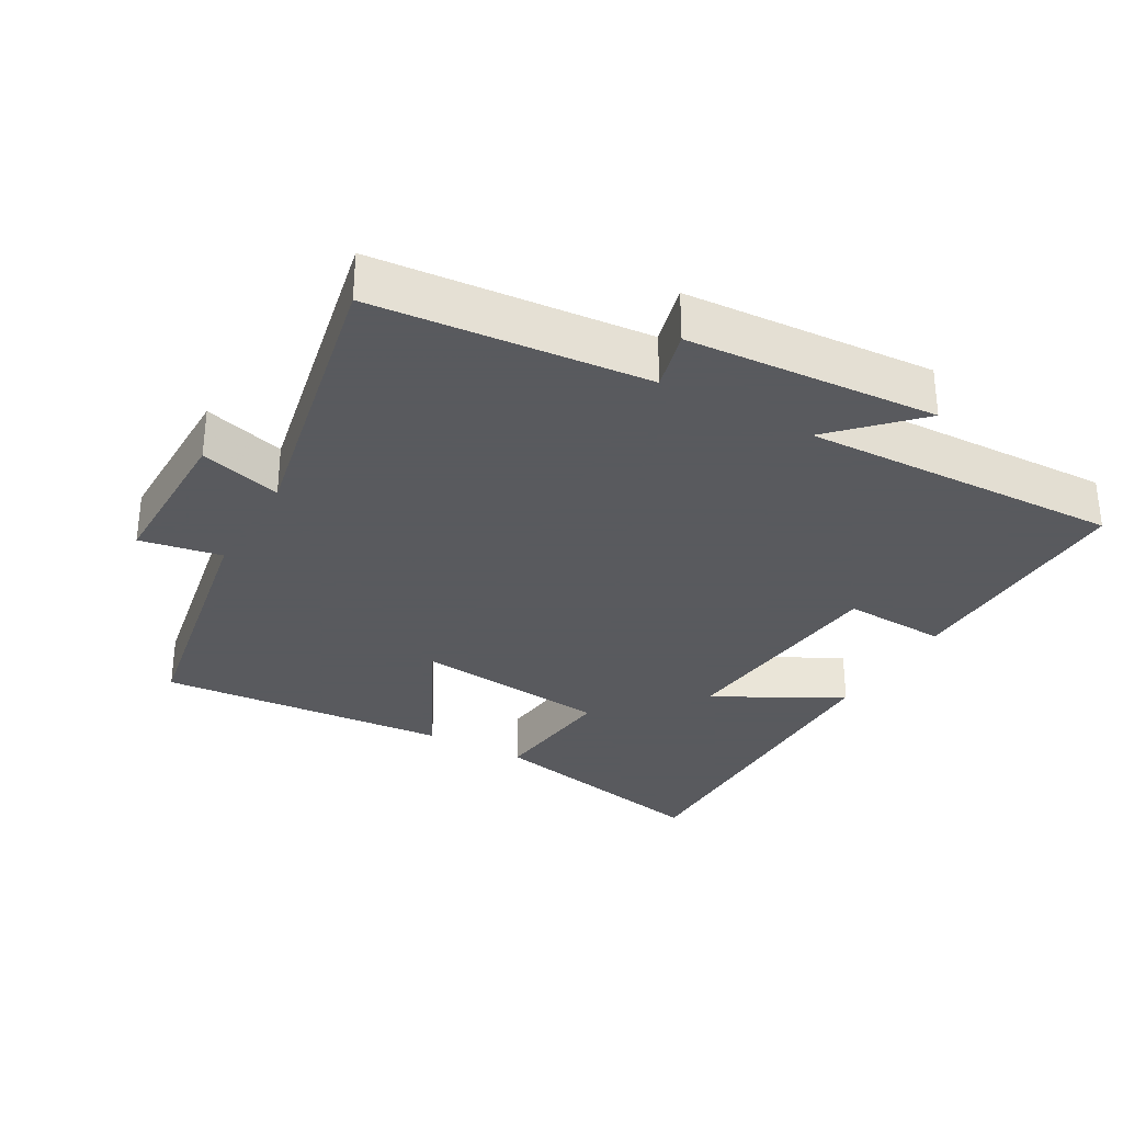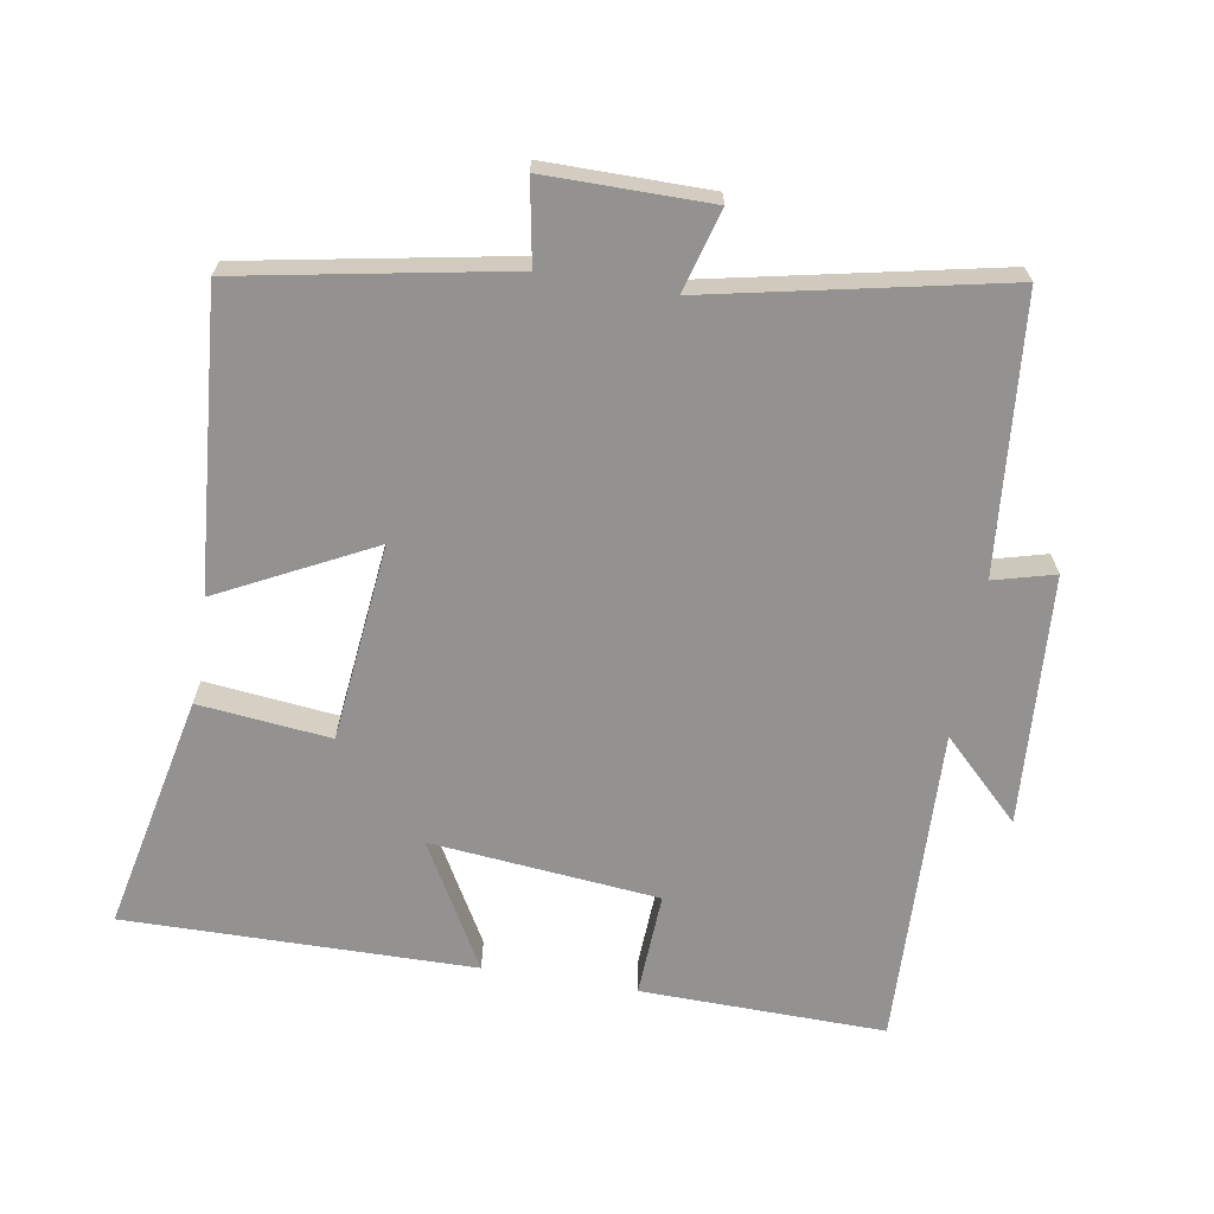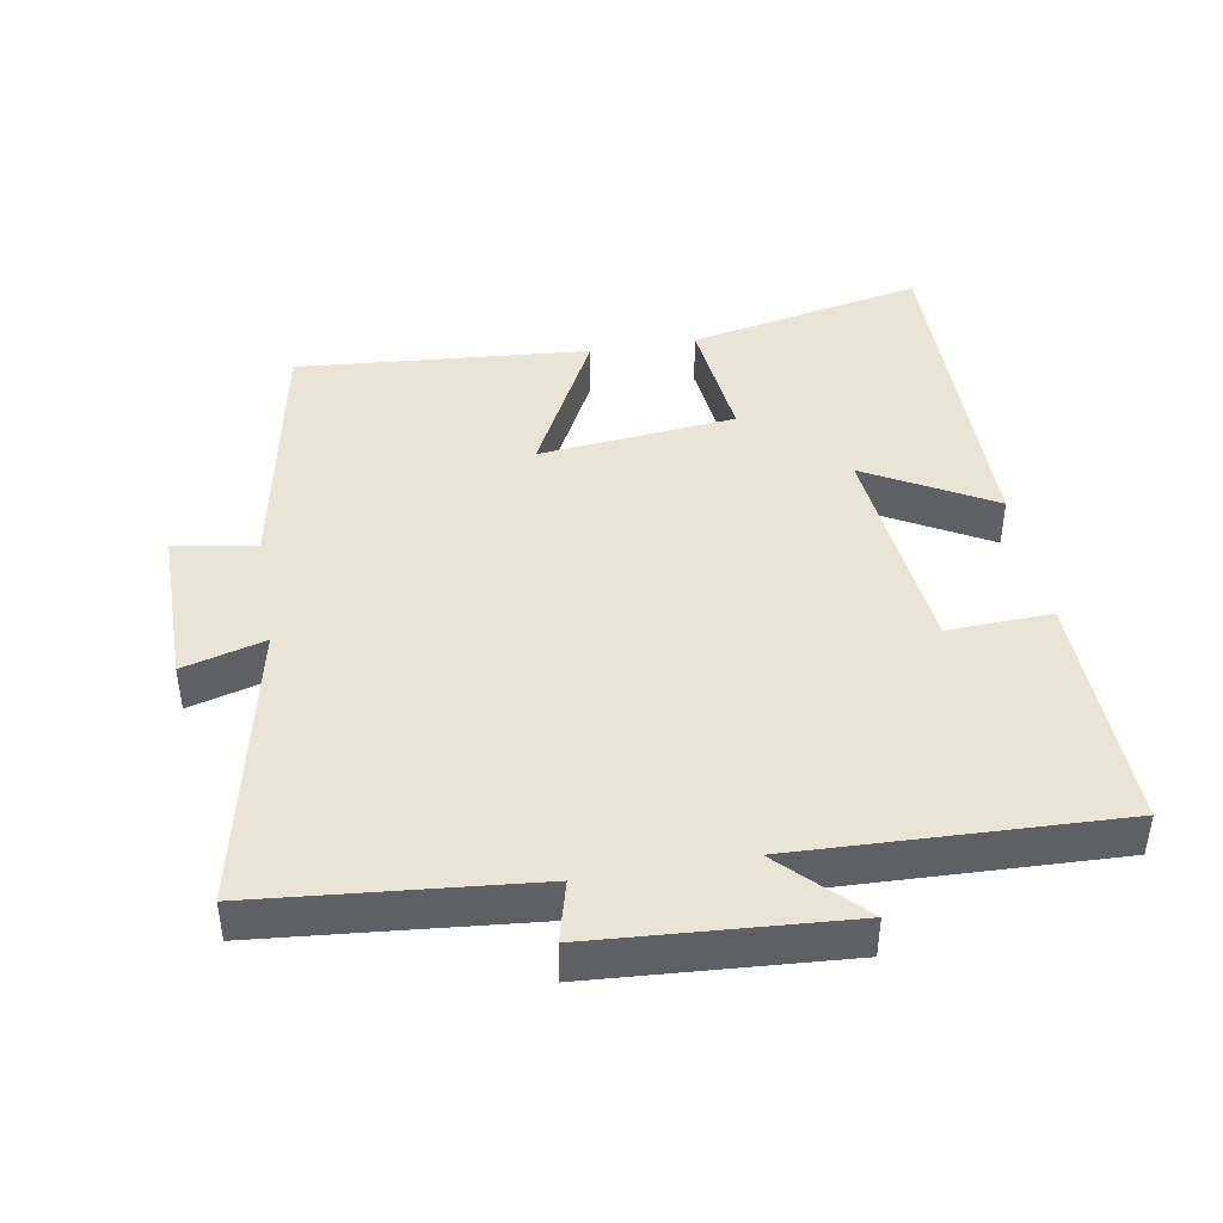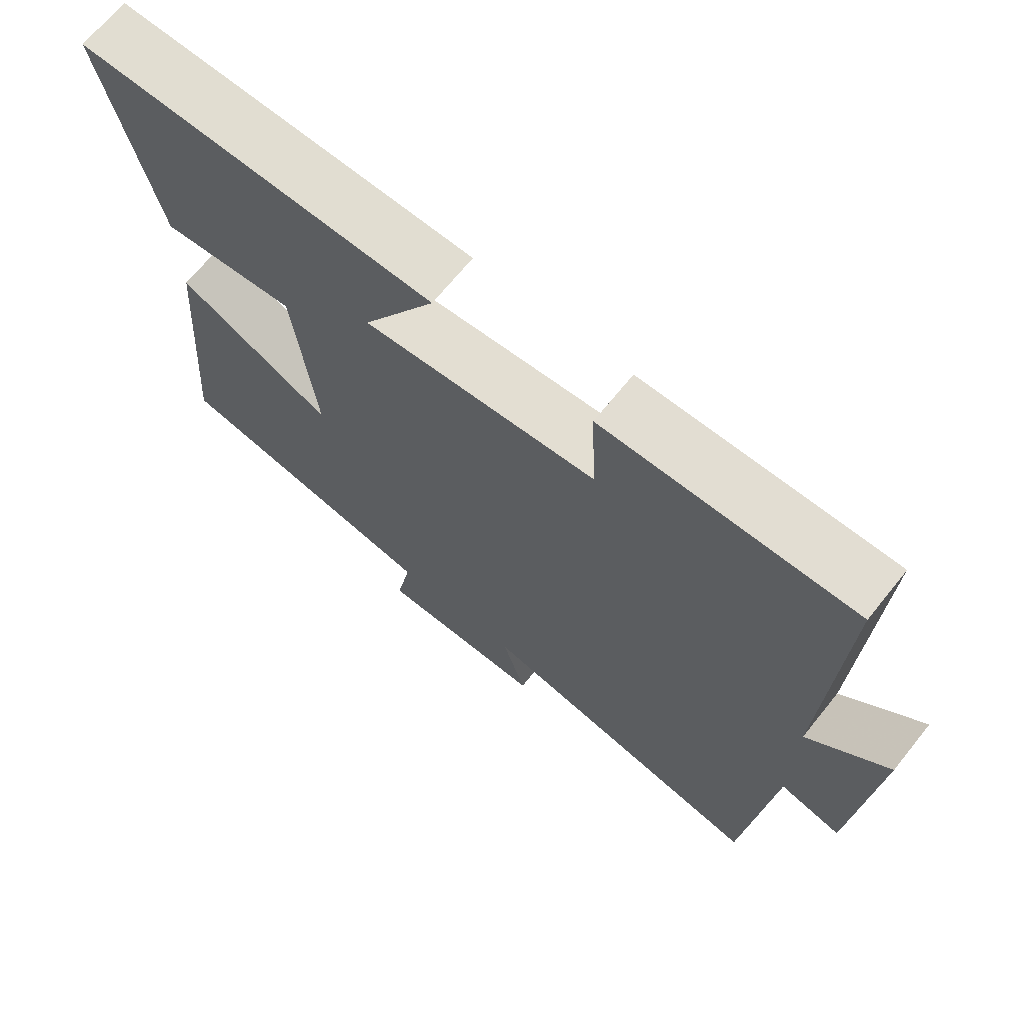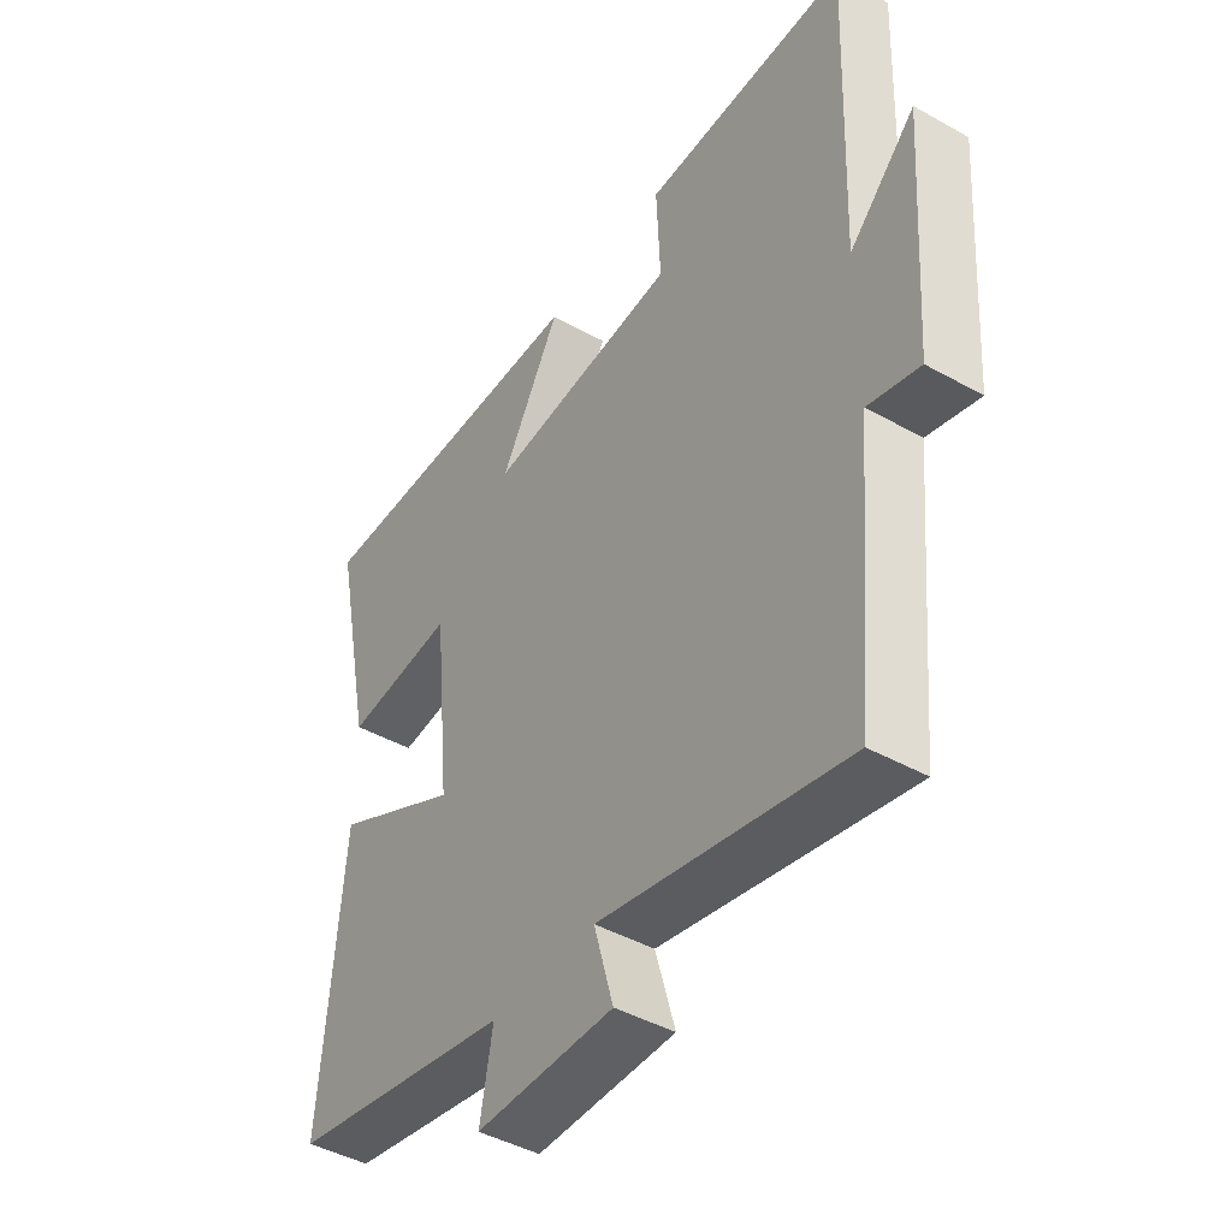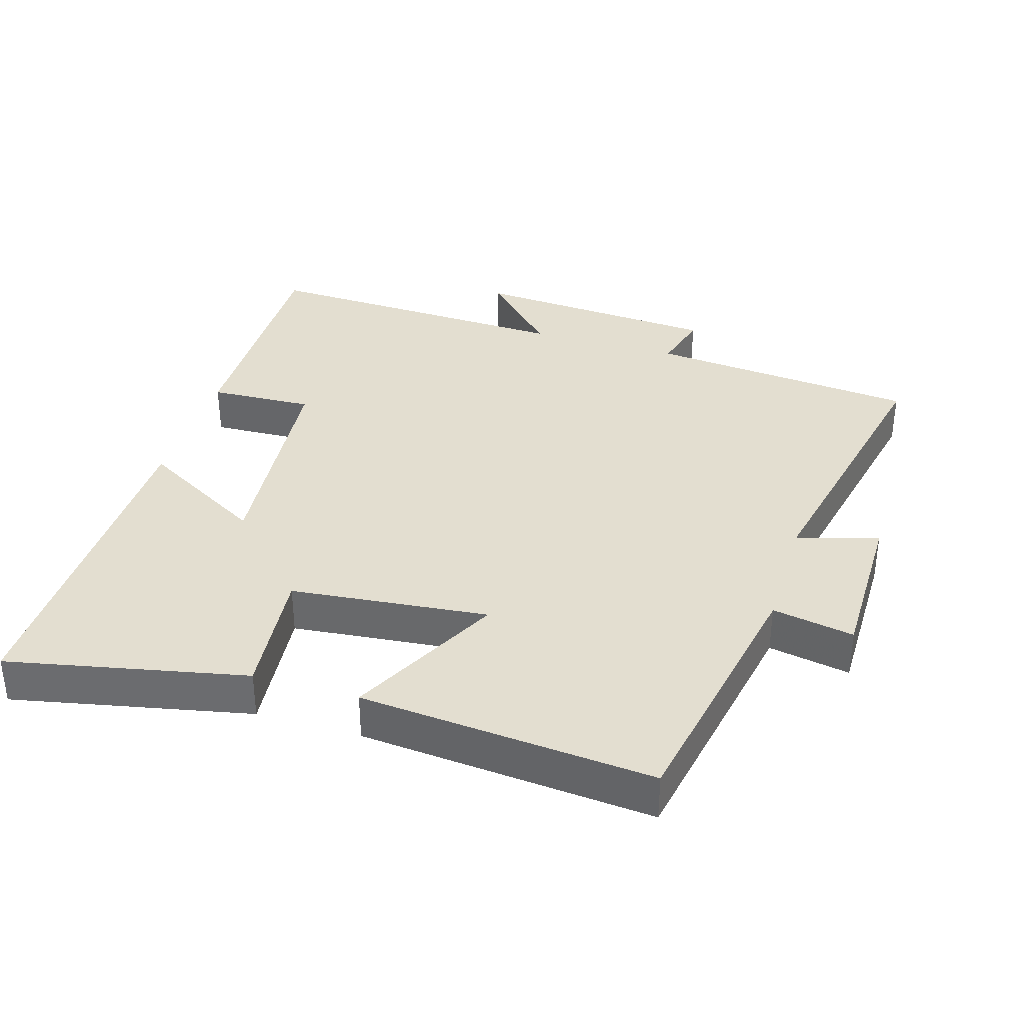
<metadata>
{"format":"obj","ext":"obj","renderer":"f3d","projection":"perspective","resolution":1024,"background":"white","views":[{"elev":-31.2,"azim":-119.8,"up":"+Y"},{"elev":-66.4,"azim":170.3,"up":"+Y"},{"elev":42.6,"azim":-99.9,"up":"+Y"},{"elev":68.6,"azim":-141.1,"up":"+Z"},{"elev":-44.2,"azim":-123.2,"up":"+Z"},{"elev":35.7,"azim":106.9,"up":"+Y"}]}
</metadata>
<code>
v -0.462 0.07 -0.59
v -0.5 0.07 -0.192
v -0.589 0.07 -0.216
v -0.615 0.07 0.15
v -0.5 0.07 0.038
v -0.518 0.07 0.506
v -0.16 0.07 0.5
v -0.167 0.07 0.347
v 0.167 0.07 0.315
v 0.062 0.07 0.5
v 0.573 0.07 0.507
v 0.5 0.07 0.159
v 0.307 0.07 0.179
v 0.277 0.07 -0.111
v 0.5 0.07 0.003
v 0.536 0.07 -0.427
v 0.148 0.07 -0.5
v 0.17 0.07 -0.62
v -0.07 0.07 -0.62
v -0.036 0.07 -0.5
v -0.462 0 -0.59
v -0.5 0 -0.192
v -0.589 0 -0.216
v -0.615 0 0.15
v -0.5 0 0.038
v -0.518 0 0.506
v -0.16 0 0.5
v -0.167 0 0.347
v 0.167 0 0.315
v 0.062 0 0.5
v 0.573 0 0.507
v 0.5 0 0.159
v 0.307 0 0.179
v 0.277 0 -0.111
v 0.5 0 0.003
v 0.536 0 -0.427
v 0.148 0 -0.5
v 0.17 0 -0.62
v -0.07 0 -0.62
v -0.036 0 -0.5
f 17 18 19 20
f 16 17 20
f 15 16 20
f 14 15 20
f 20 1 2
f 14 20 2
f 13 14 2
f 11 12 13
f 10 11 13
f 9 10 13
f 13 2 3
f 9 13 3
f 8 9 3
f 5 6 7 8
f 5 8 3
f 3 4 5
f 40 39 38 37
f 40 37 36
f 40 36 35
f 40 35 34
f 22 21 40
f 22 40 34
f 22 34 33
f 33 32 31
f 33 31 30
f 33 30 29
f 23 22 33
f 23 33 29
f 23 29 28
f 28 27 26 25
f 23 28 25
f 25 24 23
f 1 21 22 2
f 2 22 23 3
f 3 23 24 4
f 4 24 25 5
f 5 25 26 6
f 6 26 27 7
f 7 27 28 8
f 8 28 29 9
f 9 29 30 10
f 10 30 31 11
f 11 31 32 12
f 12 32 33 13
f 13 33 34 14
f 14 34 35 15
f 15 35 36 16
f 16 36 37 17
f 17 37 38 18
f 18 38 39 19
f 19 39 40 20
f 20 40 21 1

</code>
